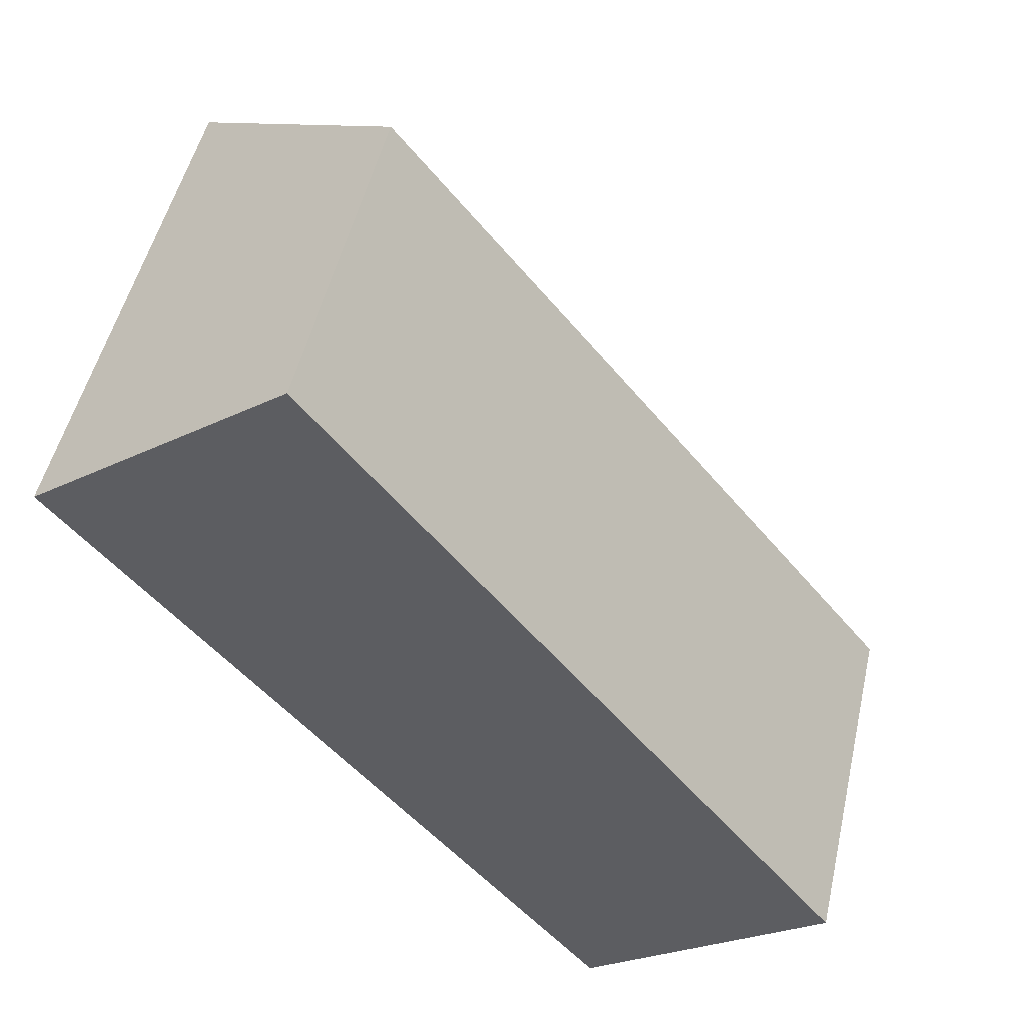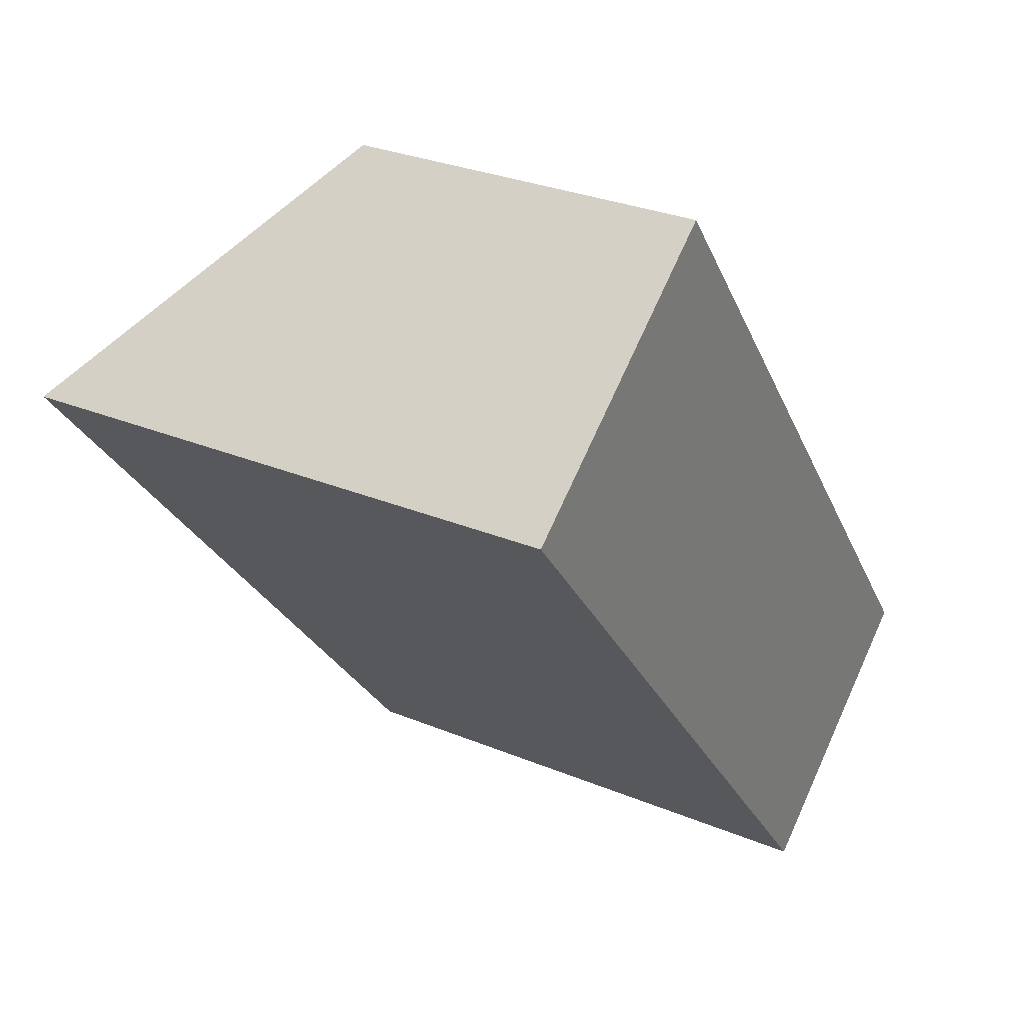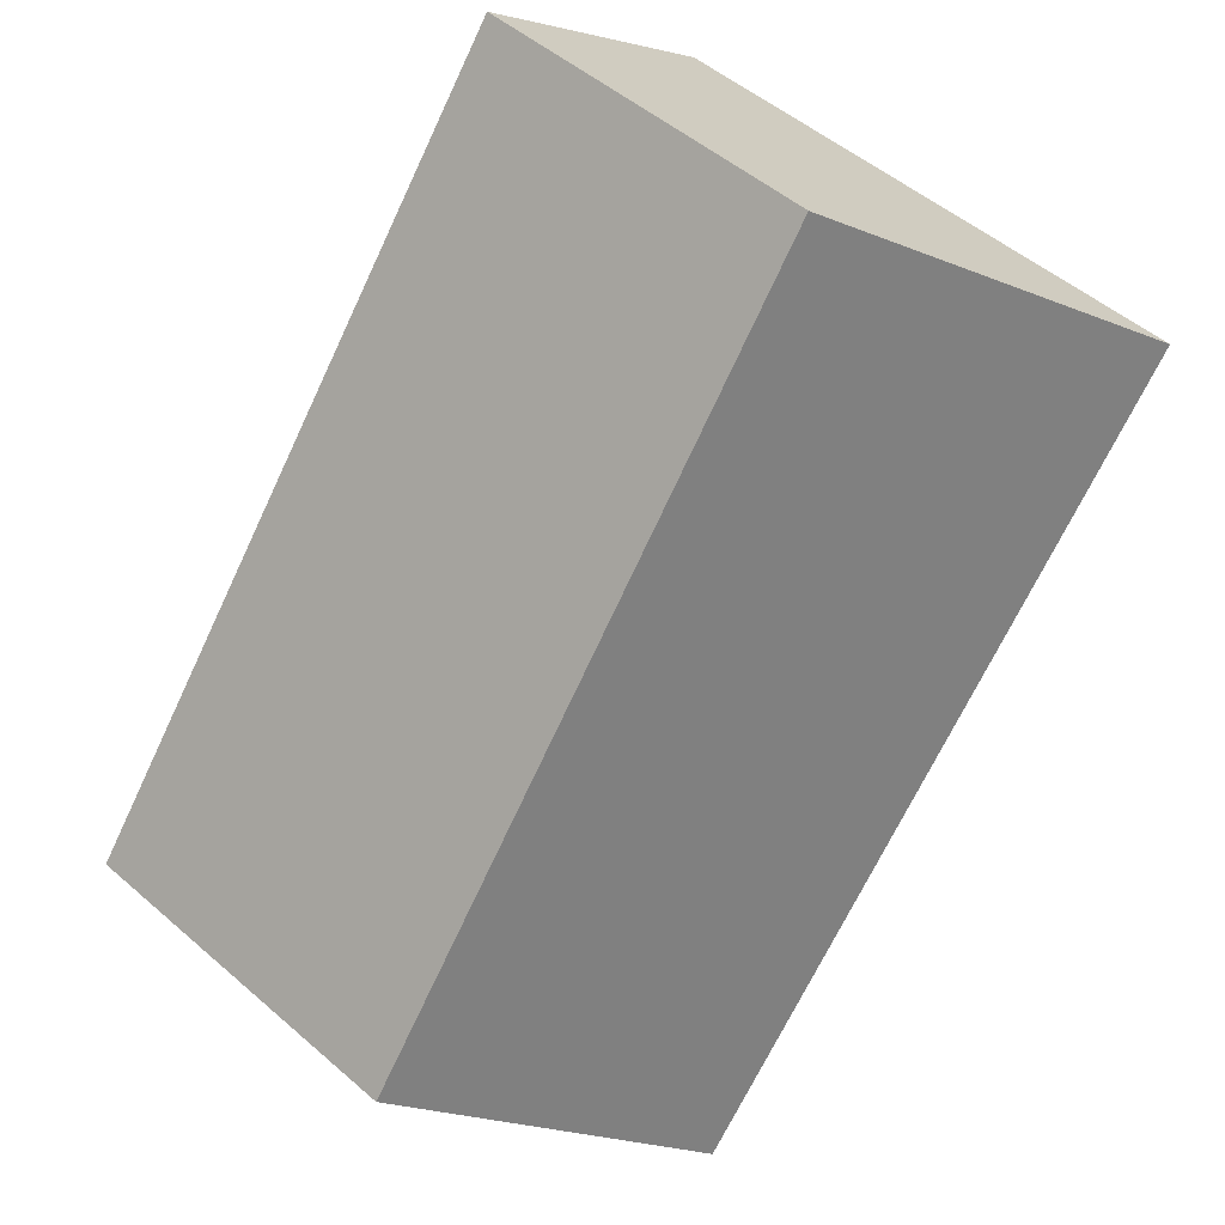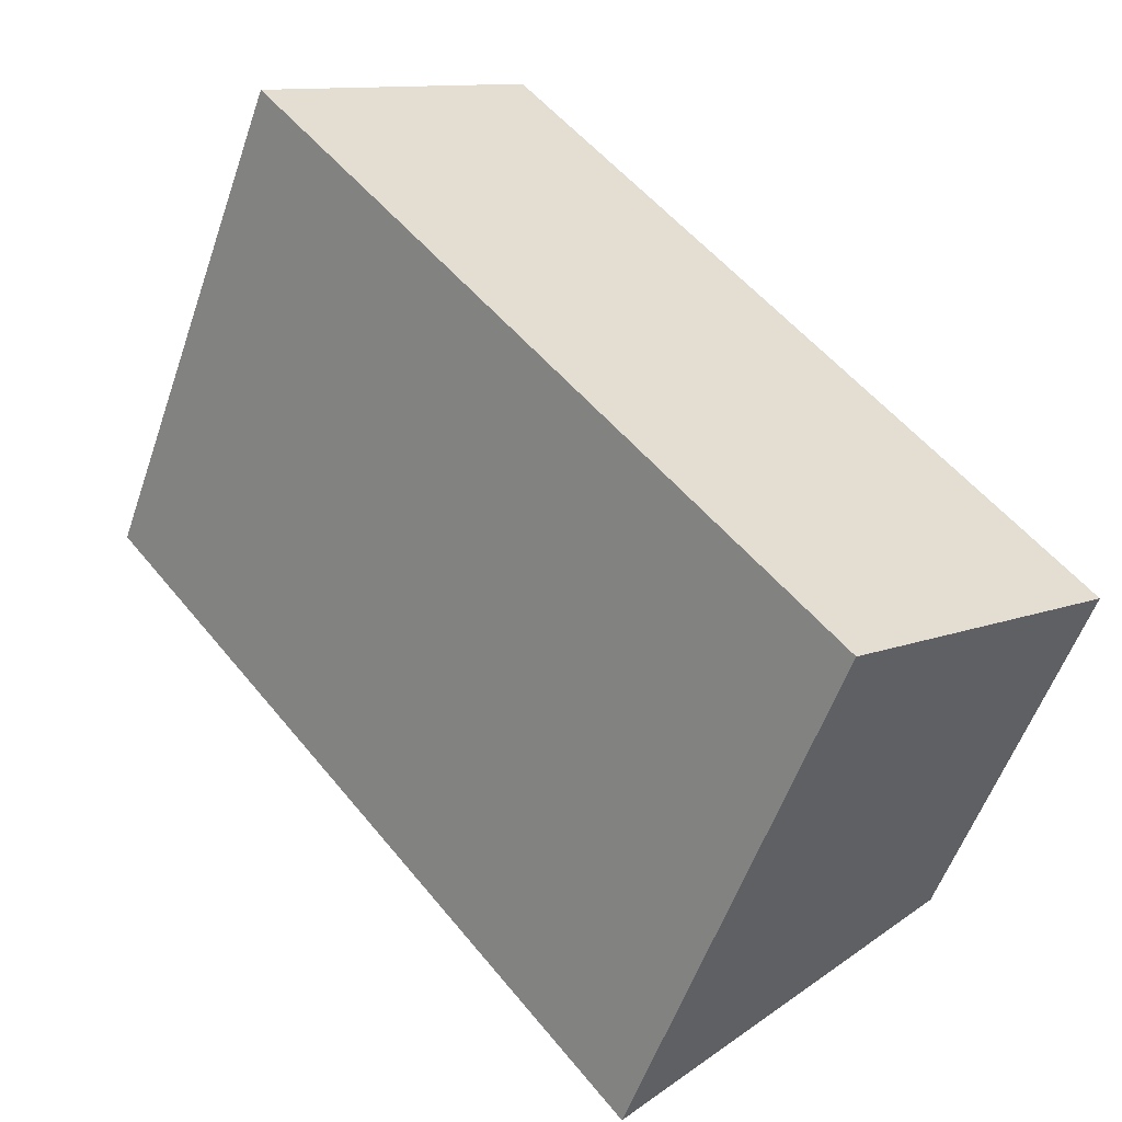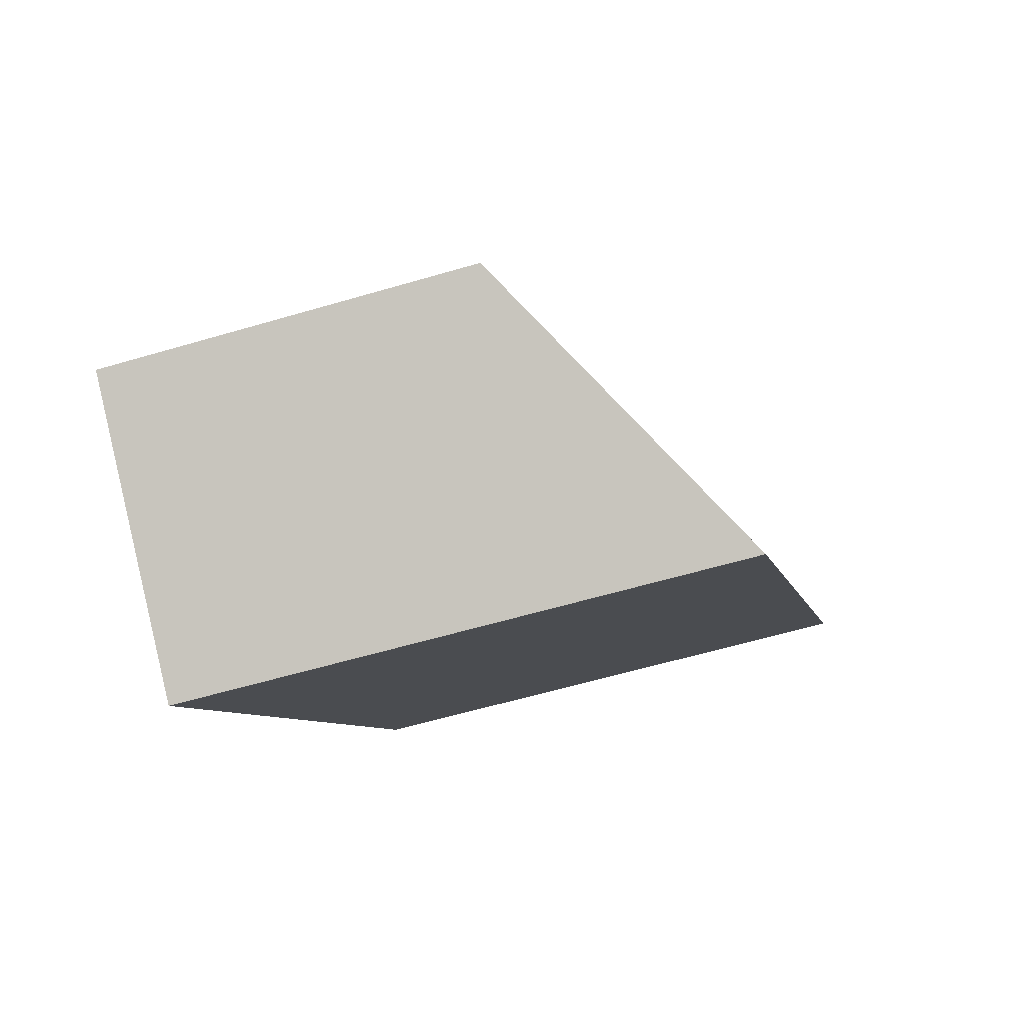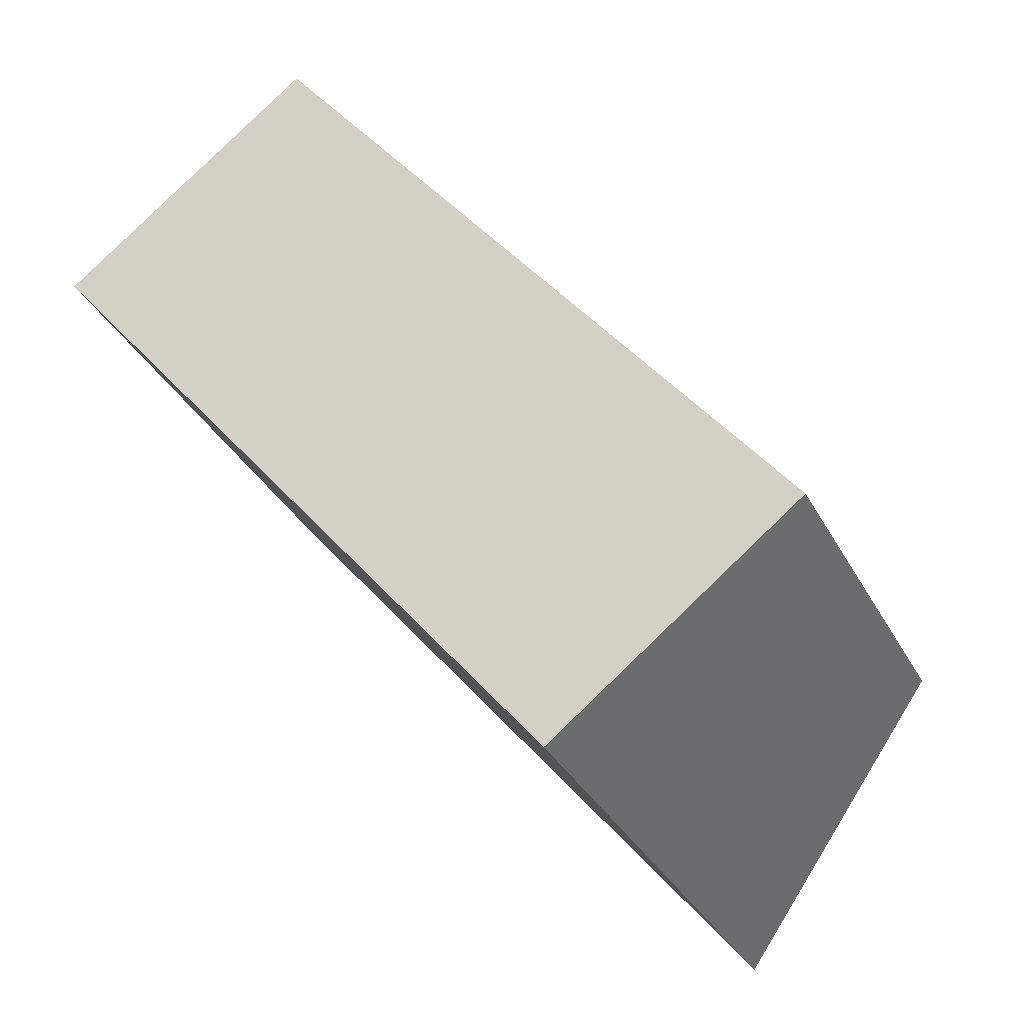
<metadata>
{"format":"obj","ext":"obj","renderer":"f3d","projection":"perspective","resolution":1024,"background":"white","views":[{"elev":49.9,"azim":12.7,"up":"+Z"},{"elev":29.3,"azim":-58.4,"up":"+Z"},{"elev":50.4,"azim":133.5,"up":"+Z"},{"elev":-55.6,"azim":-18.9,"up":"+Z"},{"elev":-58.7,"azim":107.0,"up":"+Z"},{"elev":-32.8,"azim":24.0,"up":"+Z"}]}
</metadata>
<code>
v  5.026 4.999 -6.16
v  2.396 3.243 1.868
v  7.283 3.345 -4.4
v  0 4.999 3.061e-16
v  5.026 3.772e-16 -6.16
v  0 0 0
v  2.396 -1.144e-16 1.868
v  7.283 2.694e-16 -4.4
g defaultobject
f 1 2 3
f 2 1 4
f 5 4 1
f 4 5 6
f 6 2 4
f 2 6 7
f 2 8 3
f 8 2 7
f 3 5 1
f 5 3 8
f 5 7 6
f 7 5 8

</code>
